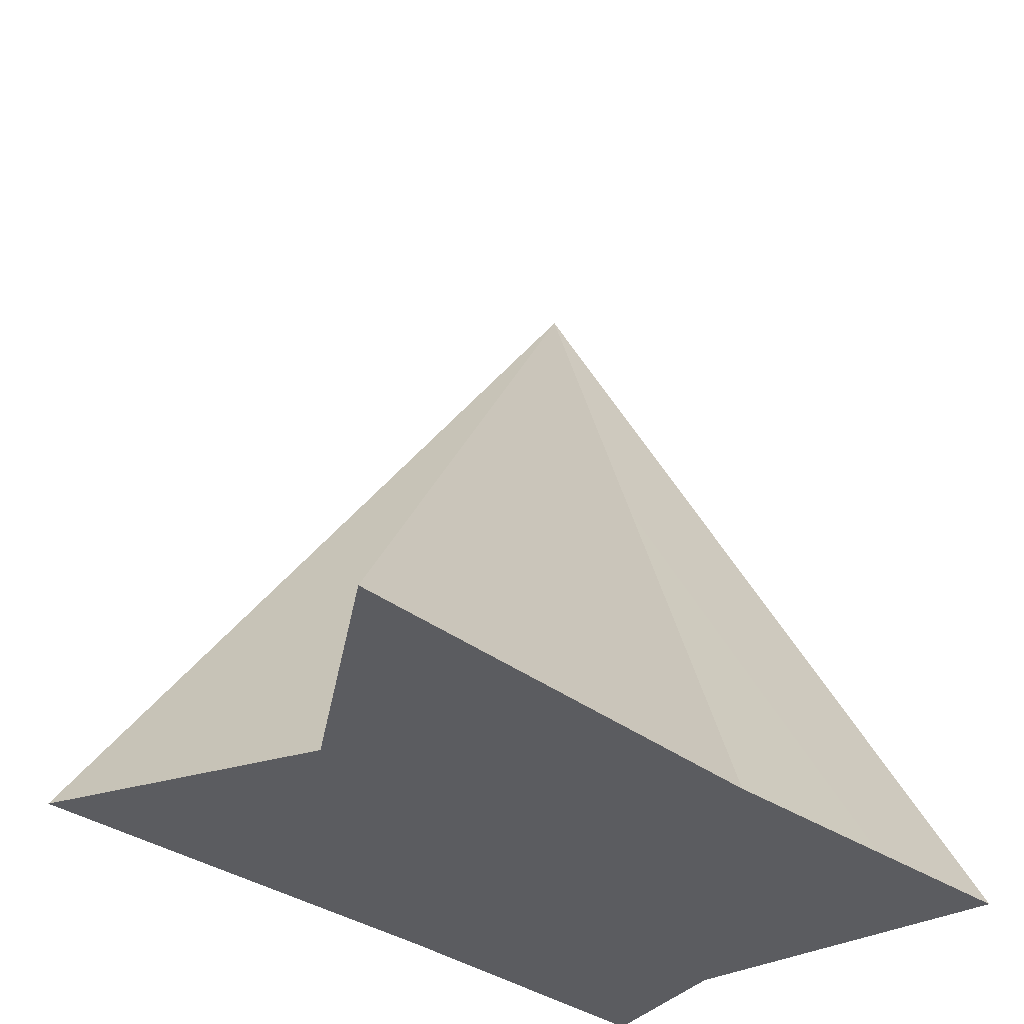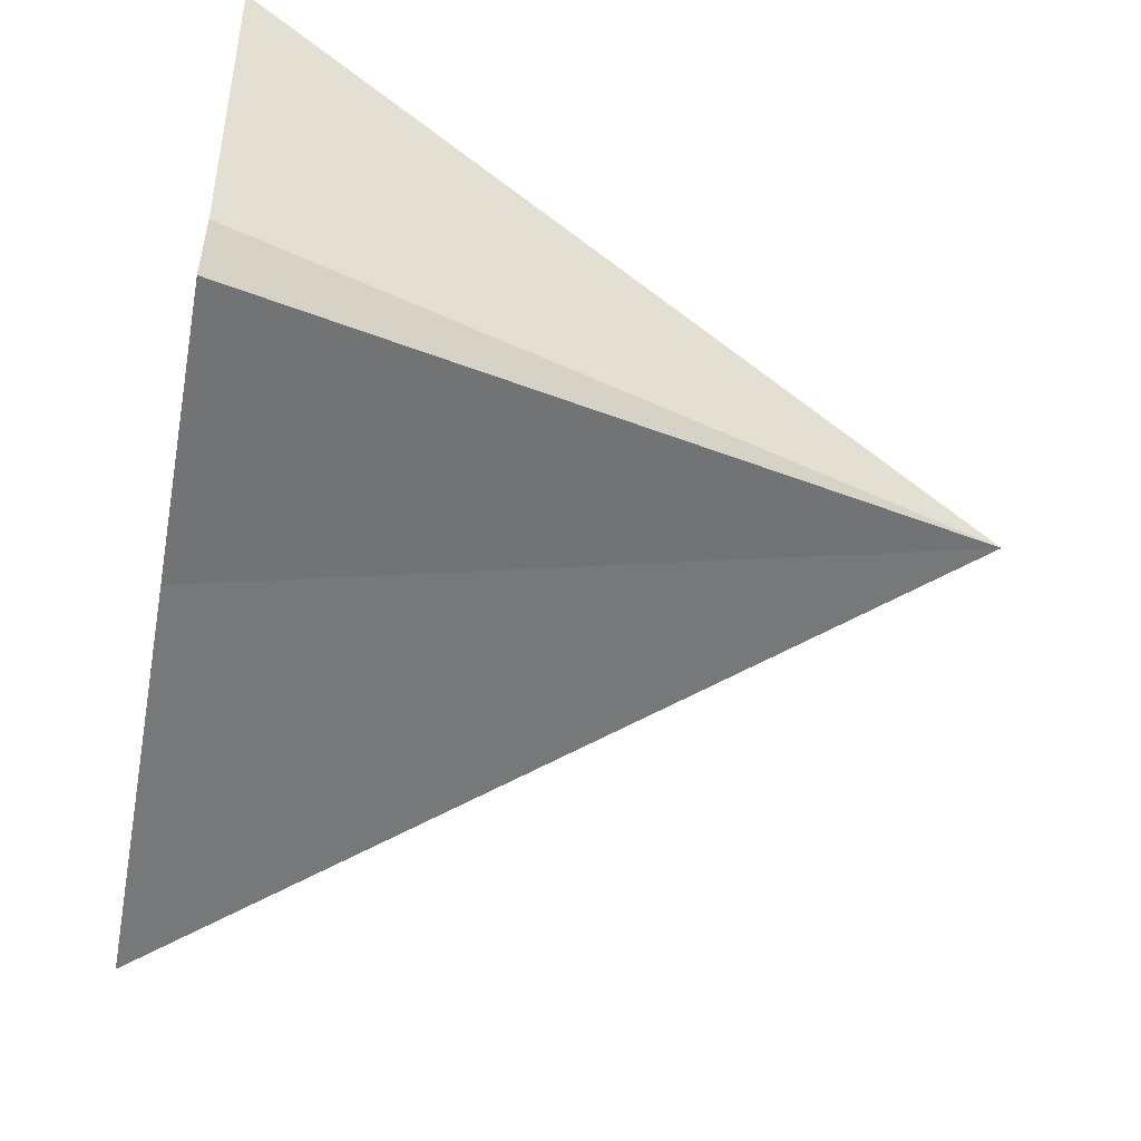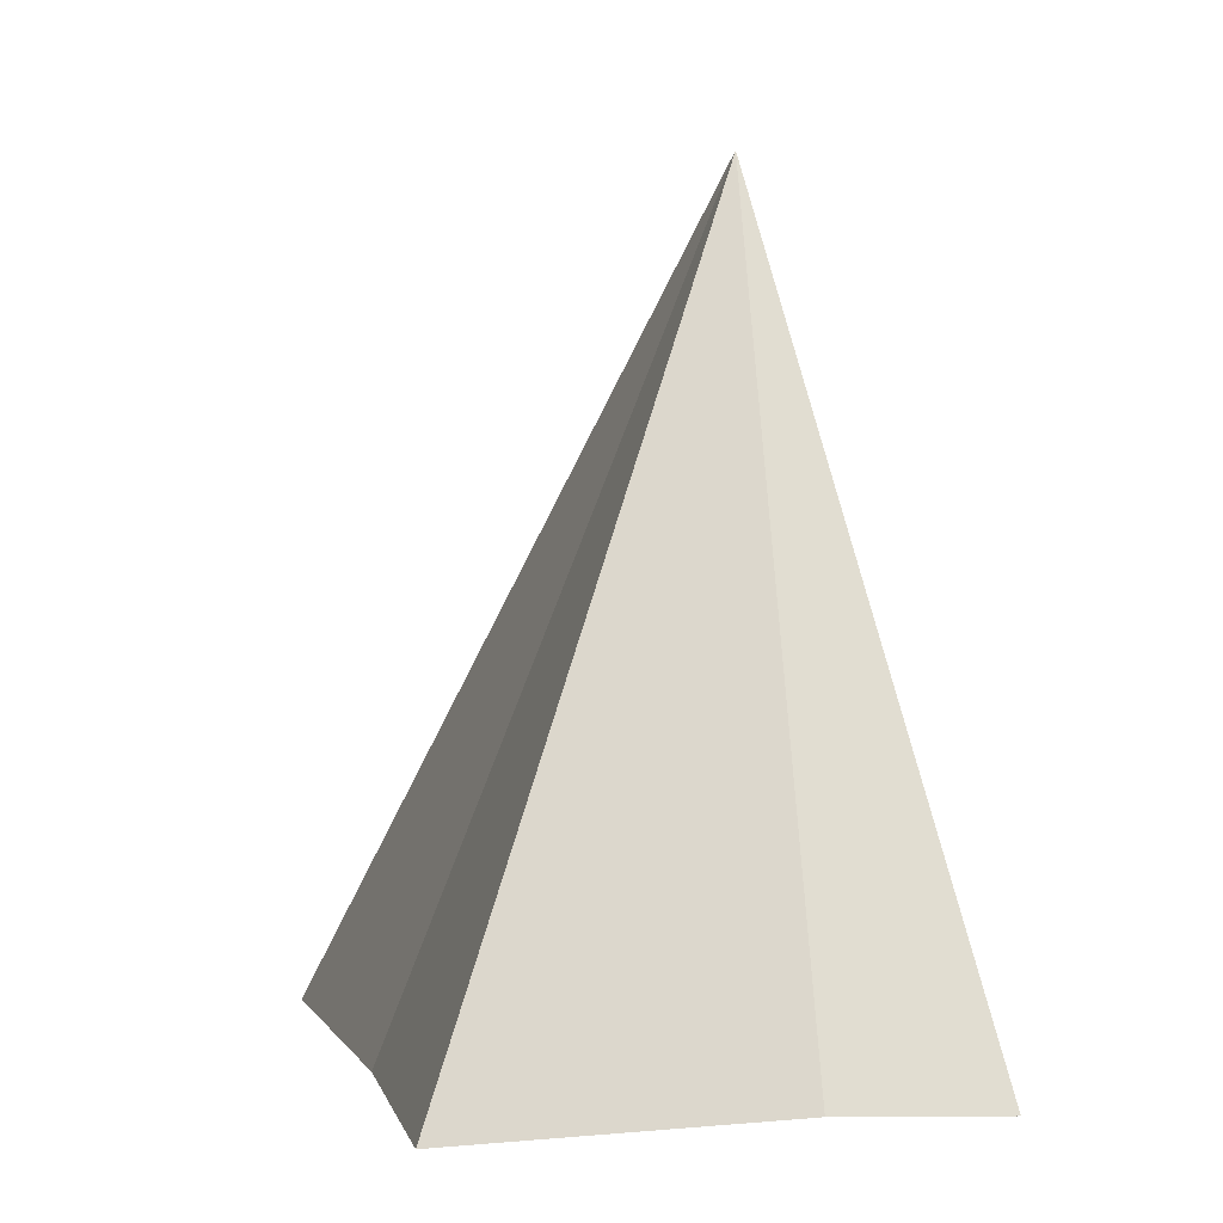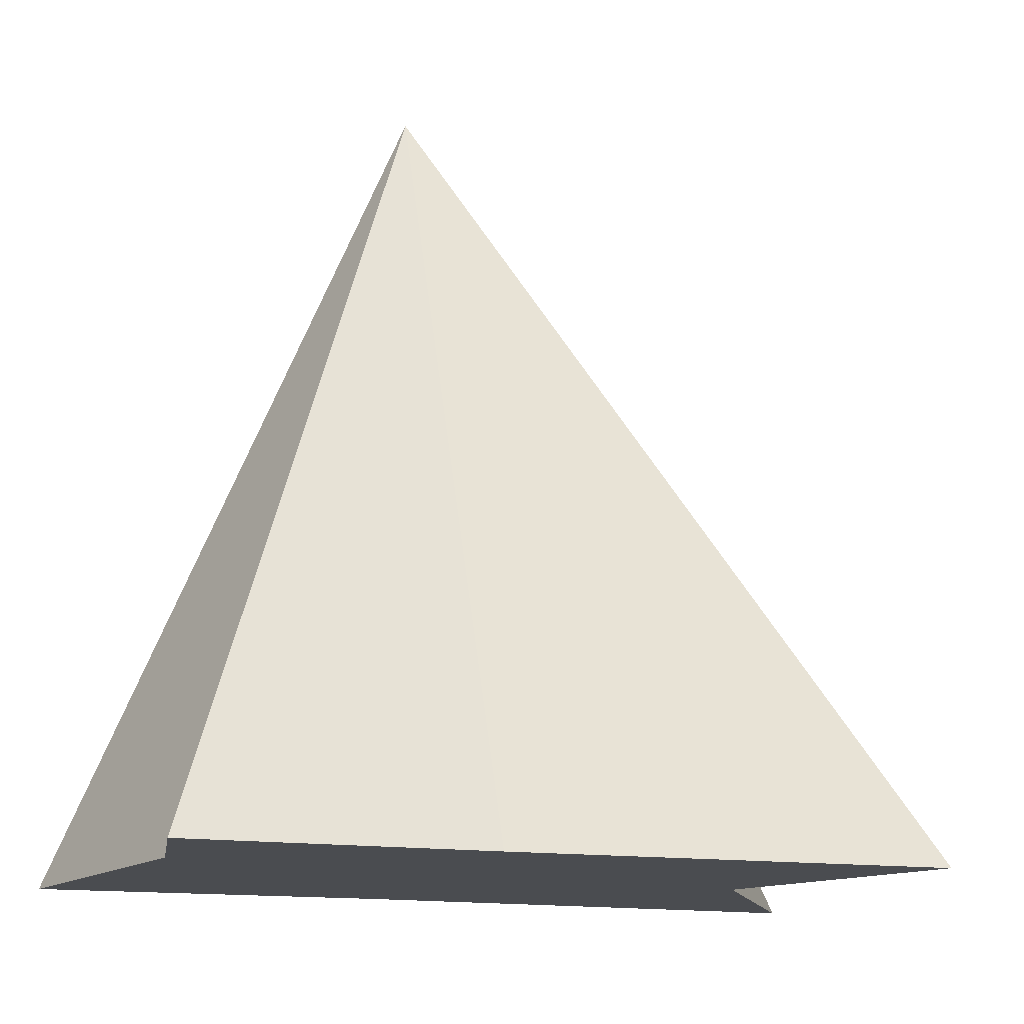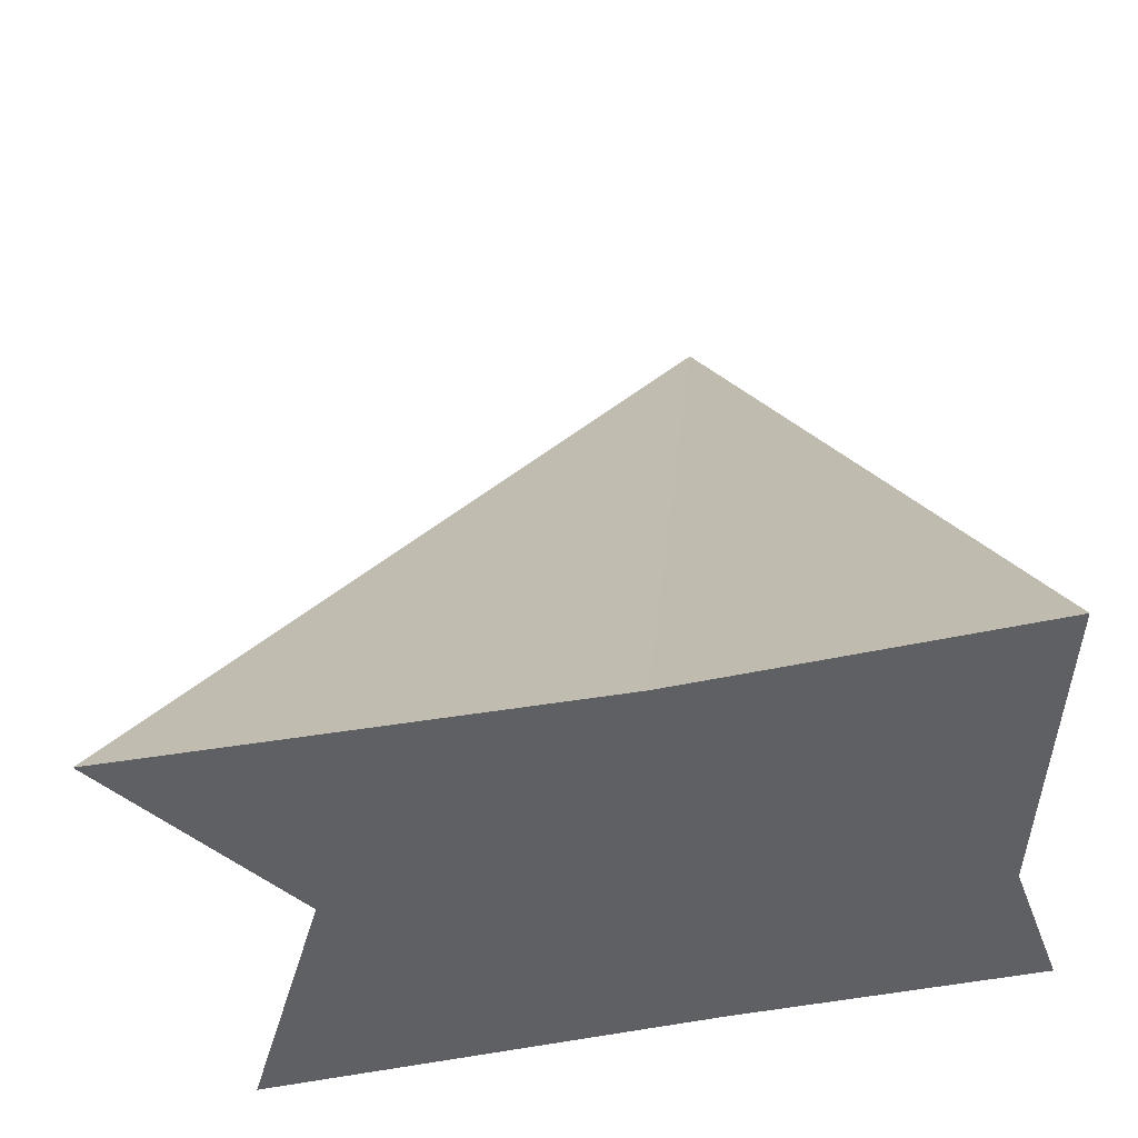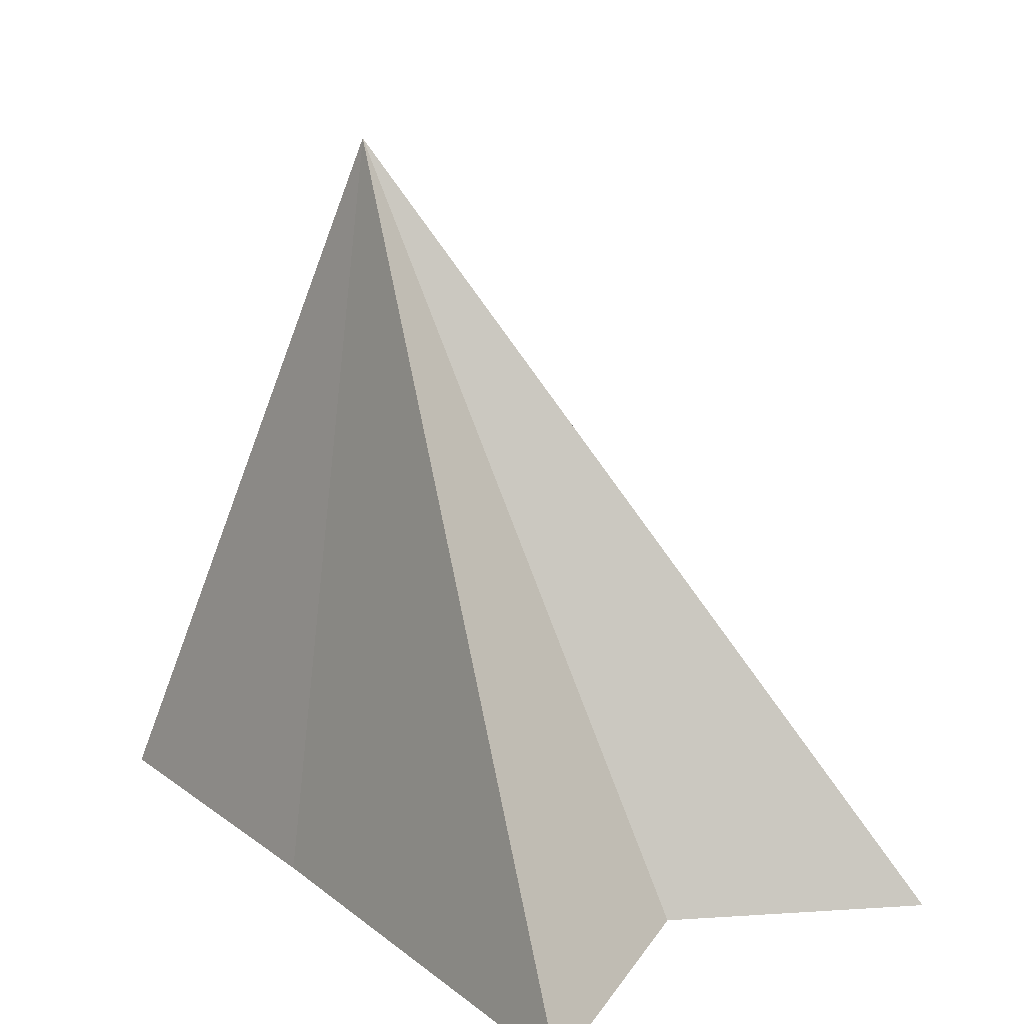
<metadata>
{"format":"obj","ext":"obj","renderer":"f3d","projection":"perspective","resolution":1024,"background":"white","views":[{"elev":-35.2,"azim":-53.3,"up":"+Y"},{"elev":-45.7,"azim":79.3,"up":"+Z"},{"elev":-0.3,"azim":68.9,"up":"+Y"},{"elev":-14.8,"azim":151.7,"up":"+Y"},{"elev":44.0,"azim":-3.0,"up":"+Z"},{"elev":23.8,"azim":-139.2,"up":"+Y"}]}
</metadata>
<code>
o Box003
v 0.167 -0.286 -0.053
v 0.02 -0.286 -0.077
v 0.034 0.086 0.003
v 0.143 -0.286 0.015
v 0.151 -0.286 0.174
v -0.019 -0.286 0.14
v -0.194 -0.286 -0.118
v -0.158 -0.286 0.012
v -0.248 -0.286 0.108
v 0.143 -0.286 0.015
v 0.143 -0.286 0.015
v 0.143 -0.286 0.015
v 0.143 -0.286 0.015
v -0.019 -0.286 0.14
v -0.019 -0.286 0.14
v -0.019 -0.286 0.14
v -0.019 -0.286 0.14
v -0.019 -0.286 0.14
v -0.158 -0.286 0.012
v -0.158 -0.286 0.012
v -0.158 -0.286 0.012
v -0.158 -0.286 0.012
v -0.248 -0.286 0.108
v -0.248 -0.286 0.108
v 0.034 0.086 0.003
v 0.034 0.086 0.003
v 0.034 0.086 0.003
v 0.034 0.086 0.003
v 0.034 0.086 0.003
v 0.034 0.086 0.003
v 0.034 0.086 0.003
v -0.194 -0.286 -0.118
v -0.194 -0.286 -0.118
v 0.151 -0.286 0.174
v 0.151 -0.286 0.174
v 0.167 -0.286 -0.053
v 0.167 -0.286 -0.053
v 0.02 -0.286 -0.077
v 0.02 -0.286 -0.077
v 0.02 -0.286 -0.077
v 0.02 -0.286 -0.077
v 0.02 -0.286 -0.077
f 37 39 31
f 36 30 11
f 27 34 12
f 29 15 35
f 32 26 42
f 33 20 28
f 25 19 23
f 3 24 17
f 22 7 41
f 38 1 13
f 10 5 14
f 40 4 18
f 21 2 16
f 8 6 9

</code>
